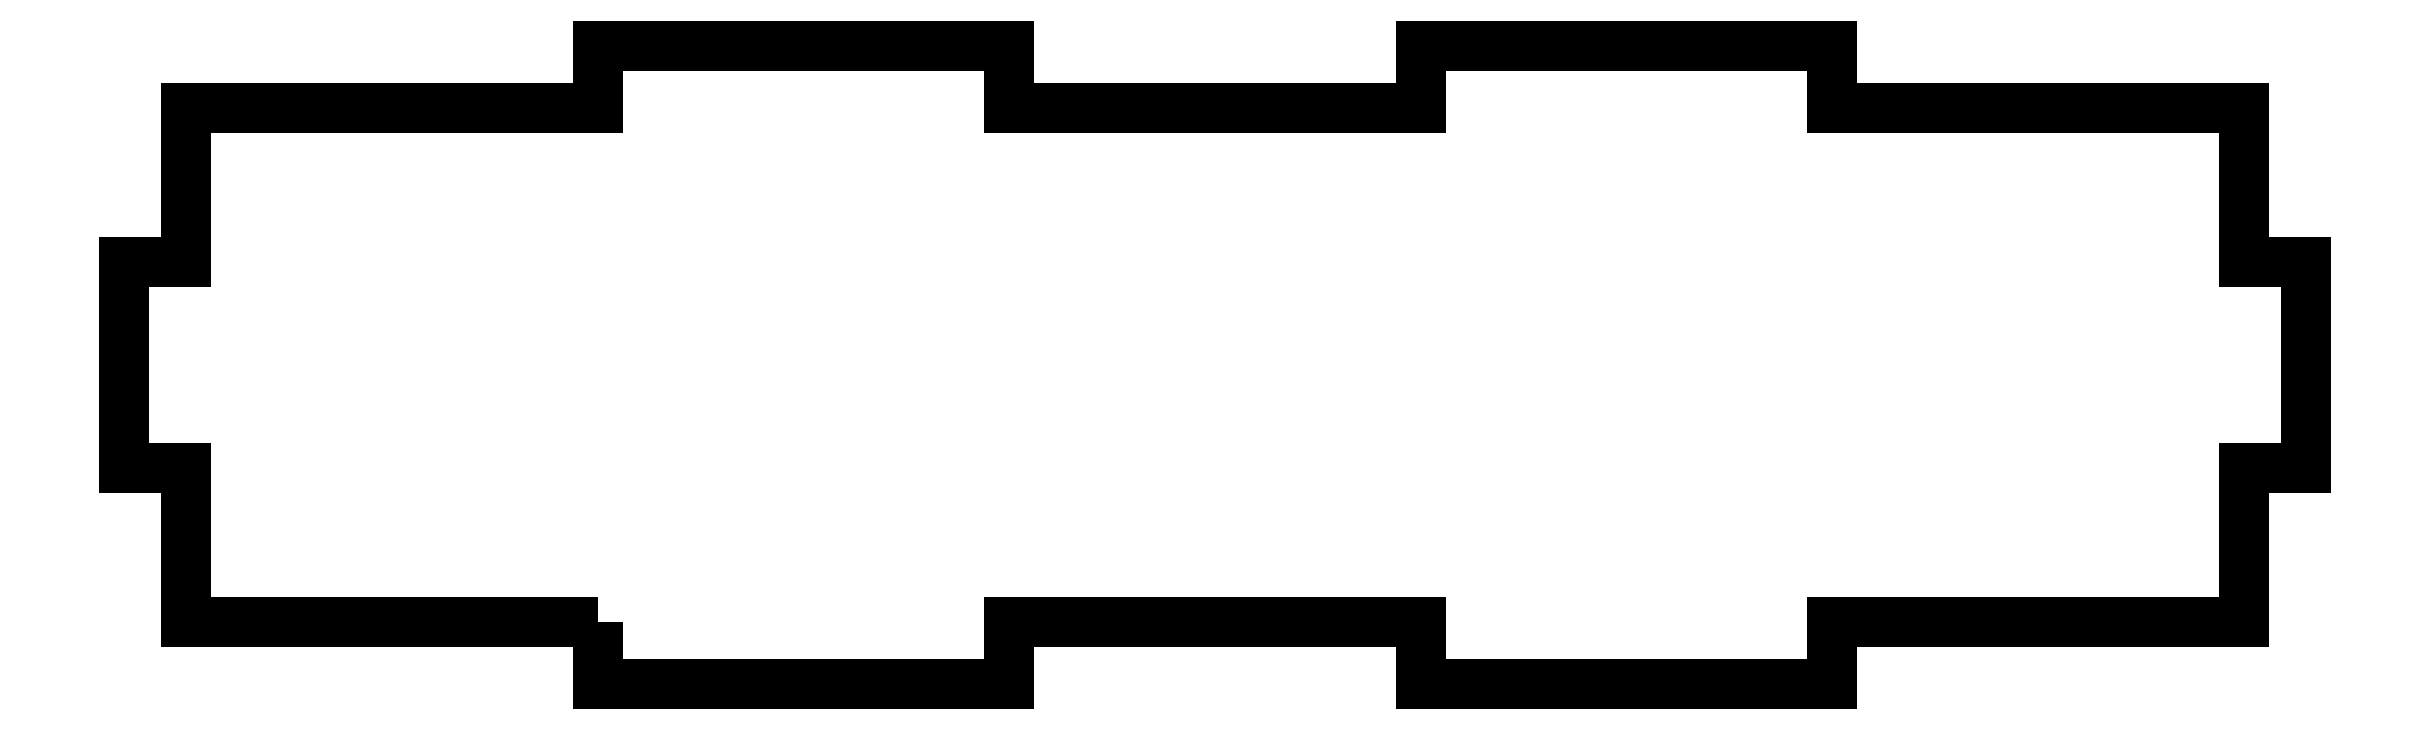
<metadata>
{"format":"dxf","ext":"dxf","renderer":"ezdxf+matplotlib","layout":"modelspace","background":"white","min_lineweight":24,"dpi":150}
</metadata>
<code>
0
SECTION
2
ENTITIES
0
LWPOLYLINE
8
0
90
28
70
1
43
0
10
-30
20
-31
10
-50
20
-31
10
-50
20
-23.5
10
-53
20
-23.5
10
-53
20
-13.5
10
-50
20
-13.5
10
-50
20
-6
10
-30
20
-6
10
-30
20
-3
10
-10
20
-3
10
-10
20
-6
10
10
20
-6
10
10
20
-3
10
30
20
-3
10
30
20
-6
10
50
20
-6
10
50
20
-13.5
10
53
20
-13.5
10
53
20
-23.5
10
50
20
-23.5
10
50
20
-31
10
30
20
-31
10
30
20
-34
10
10
20
-34
10
10
20
-31
10
-10
20
-31
10
-10
20
-34
10
-30
20
-34
0
ENDSEC
0
EOF

</code>
